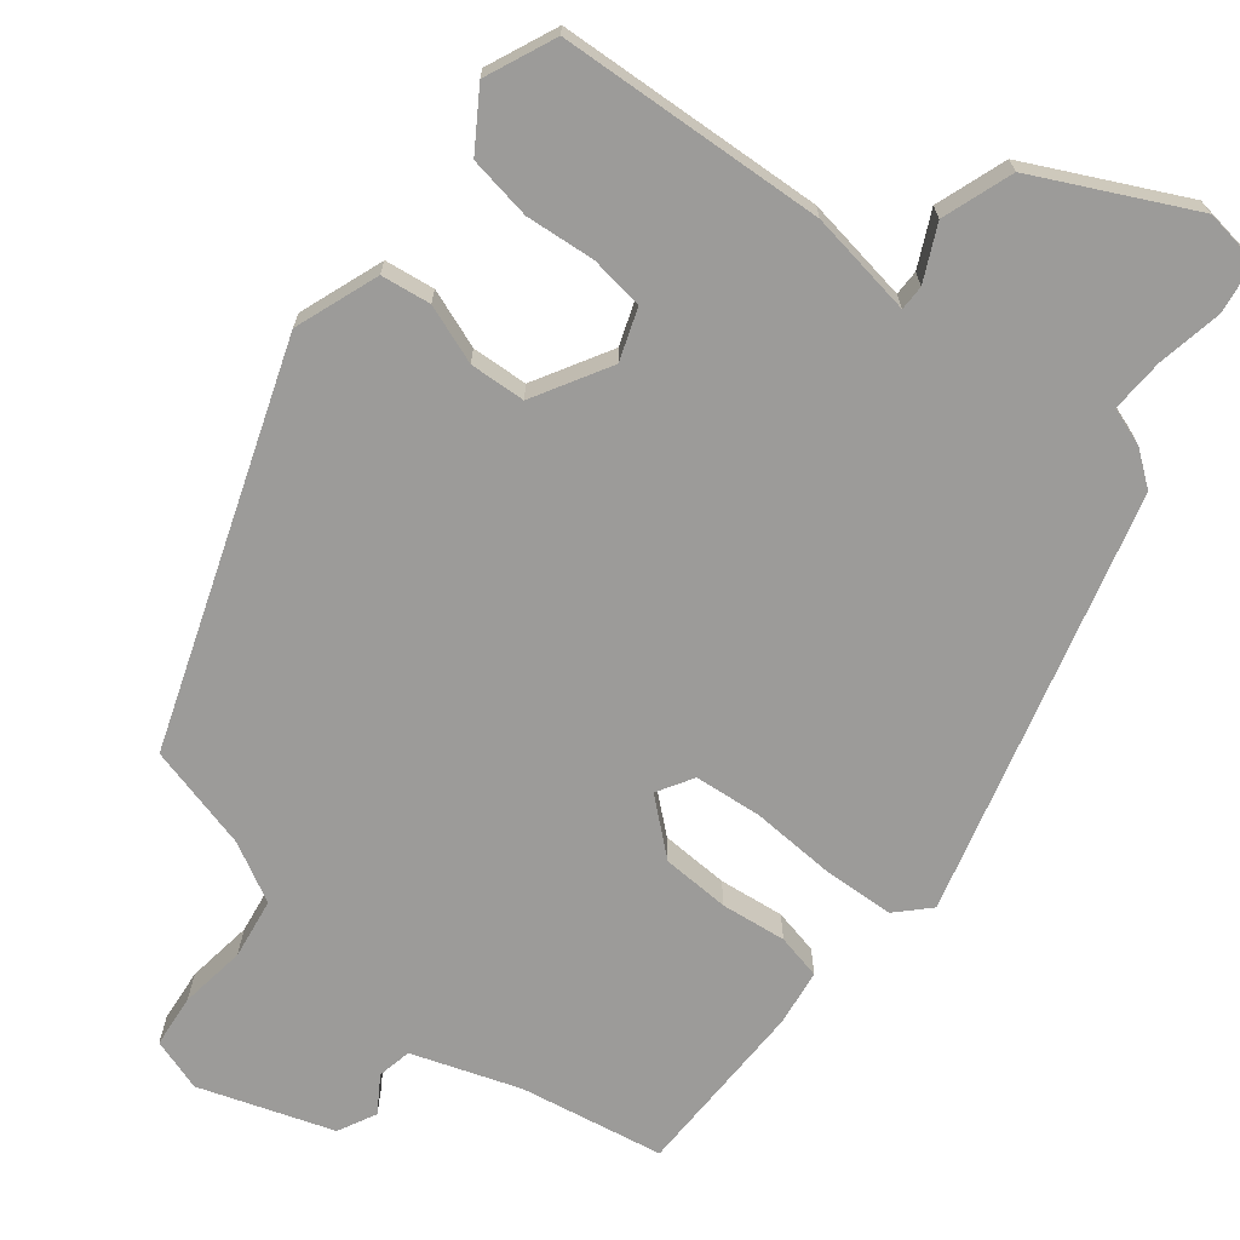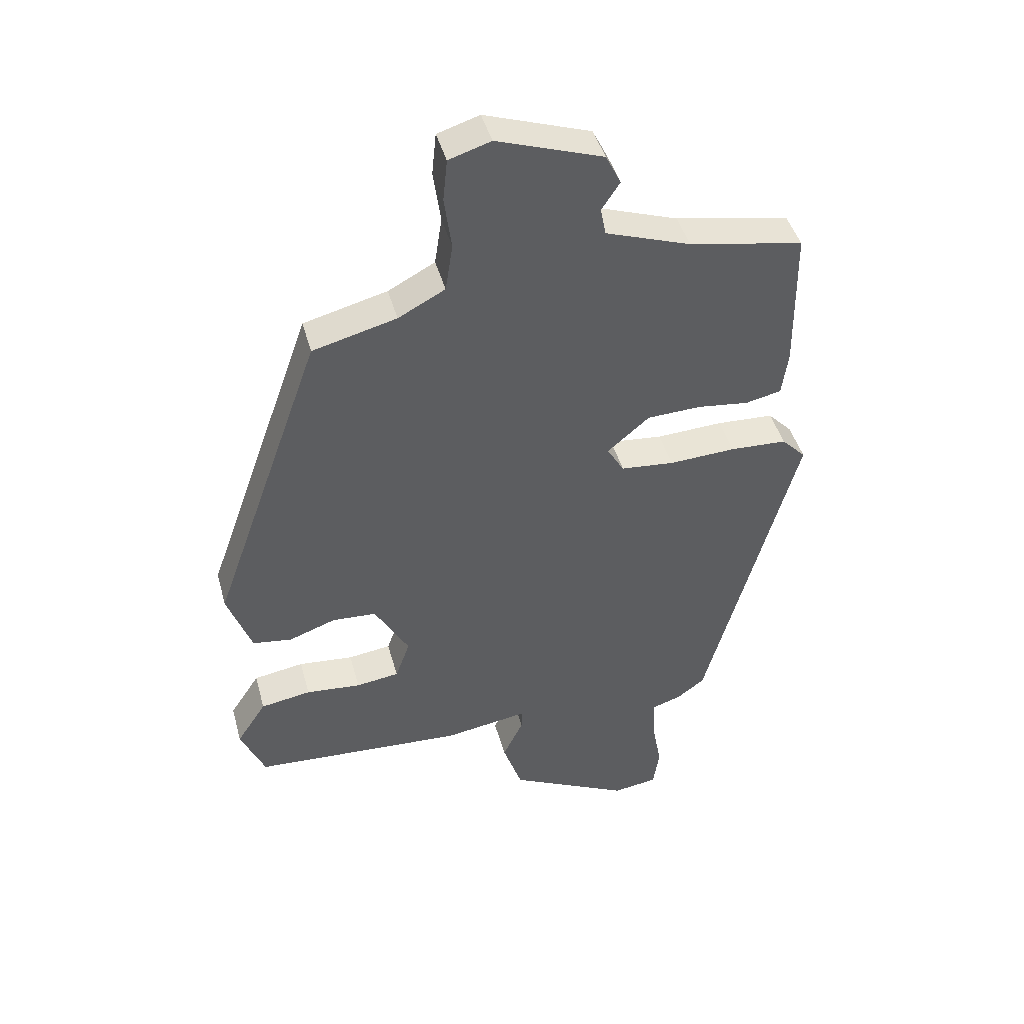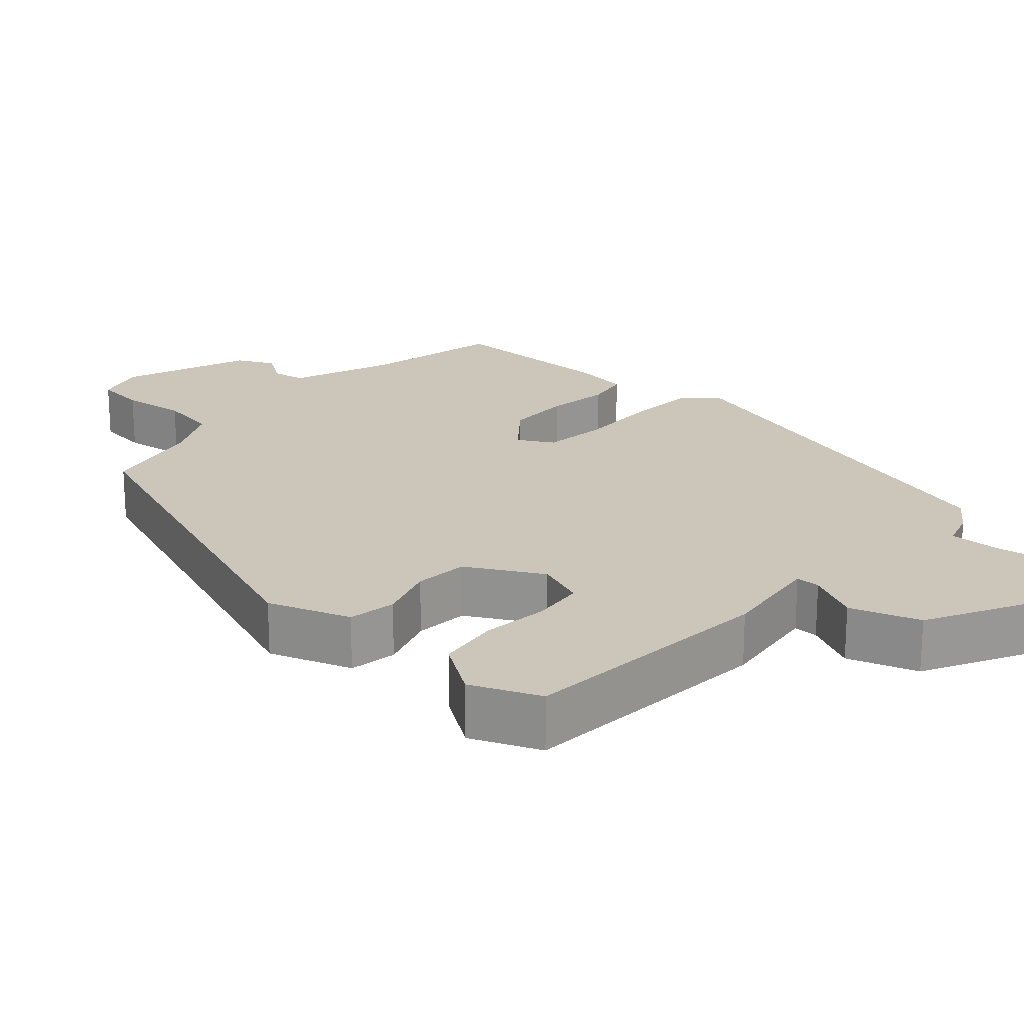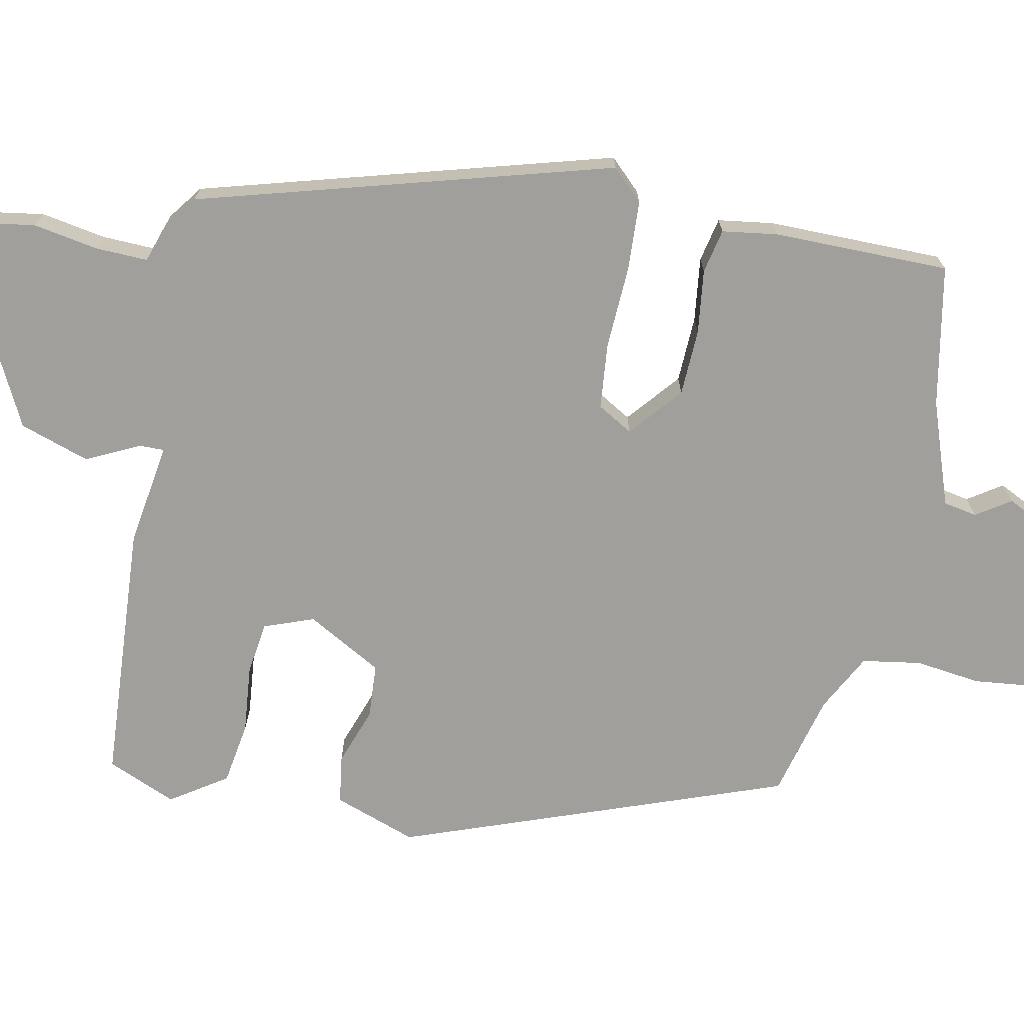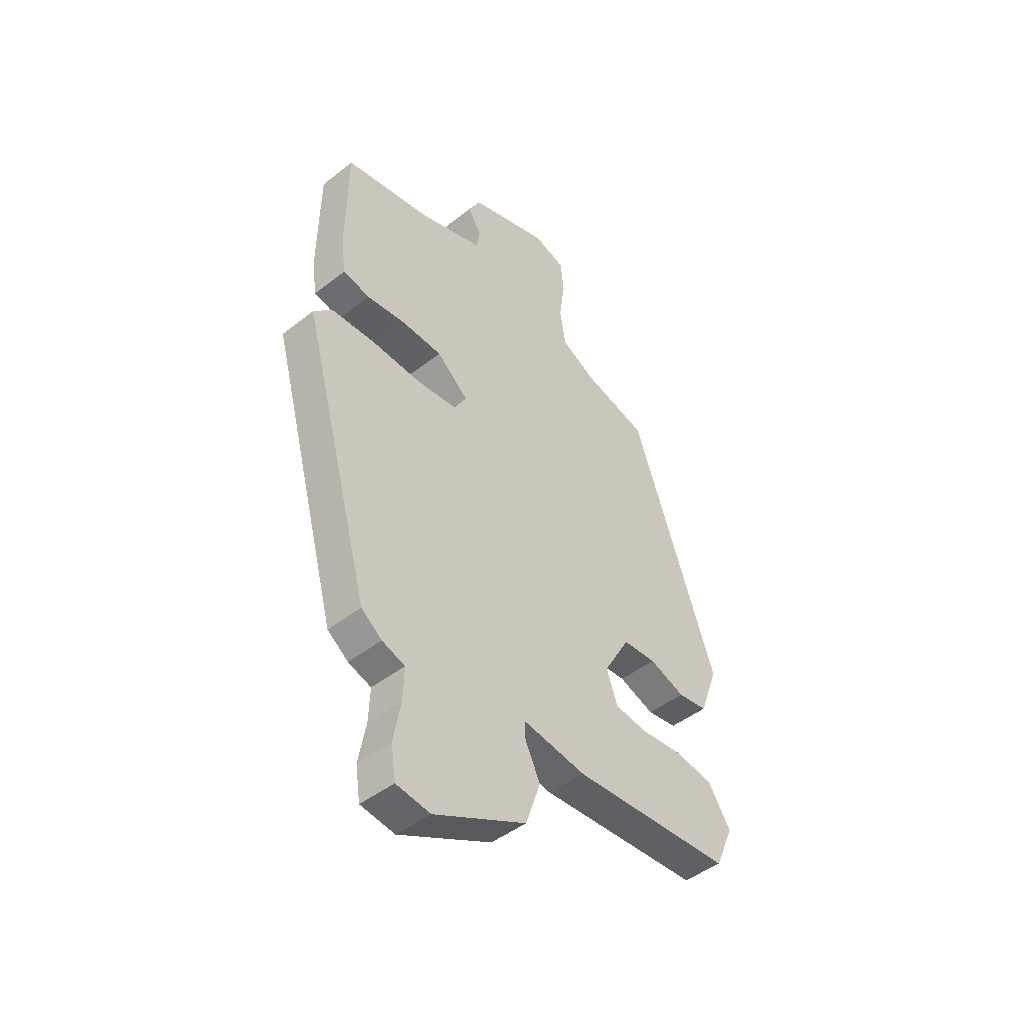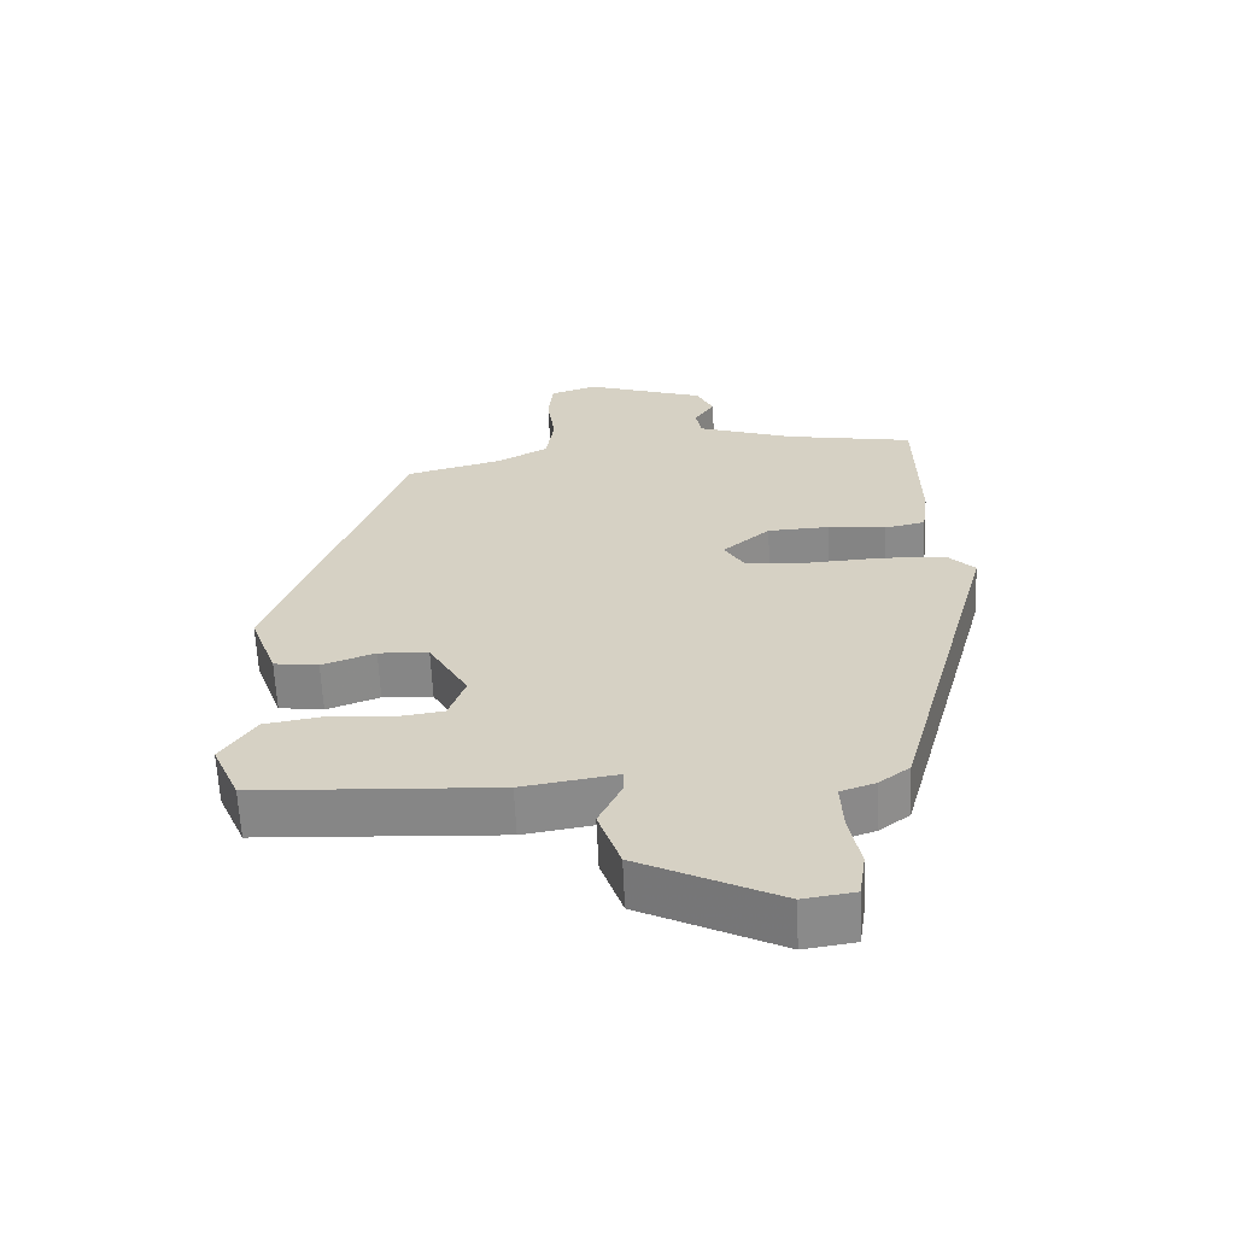
<metadata>
{"format":"obj","ext":"obj","renderer":"f3d","projection":"perspective","resolution":1024,"background":"white","views":[{"elev":-69.9,"azim":141.6,"up":"+Y"},{"elev":44.0,"azim":165.0,"up":"+Z"},{"elev":21.0,"azim":133.0,"up":"+Y"},{"elev":-71.2,"azim":-100.9,"up":"+Y"},{"elev":-45.9,"azim":-48.1,"up":"+Z"},{"elev":-62.7,"azim":-177.4,"up":"+Z"}]}
</metadata>
<code>
v -0.481 0.07 0.515
v -0.293 0.07 0.549
v -0.153 0.07 0.597
v -0.144 0.07 0.642
v -0.174 0.07 0.688
v -0.149 0.07 0.738
v 0.025 0.07 0.797
v 0.094 0.07 0.775
v 0.101 0.07 0.706
v 0.089 0.07 0.619
v 0.101 0.07 0.54
v 0.178 0.07 0.499
v 0.316 0.07 0.463
v 0.499 0.07 -0.051
v 0.459 0.07 -0.161
v 0.394 0.07 -0.17
v 0.317 0.07 -0.142
v 0.244 0.07 -0.146
v 0.187 0.07 -0.246
v 0.211 0.07 -0.313
v 0.282 0.07 -0.323
v 0.373 0.07 -0.315
v 0.456 0.07 -0.329
v 0.505 0.07 -0.404
v 0.465 0.07 -0.496
v 0.115 0.07 -0.515
v -0.023 0.07 -0.493
v -0.023 0.07 -0.526
v 0.011 0.07 -0.597
v -0.021 0.07 -0.69
v -0.222 0.07 -0.789
v -0.296 0.07 -0.778
v -0.306 0.07 -0.711
v -0.29 0.07 -0.625
v -0.287 0.07 -0.555
v -0.337 0.07 -0.538
v -0.382 0.07 -0.504
v -0.532 0.07 0.046
v -0.492 0.07 0.087
v -0.398 0.07 0.091
v -0.288 0.07 0.085
v -0.2 0.07 0.093
v -0.172 0.07 0.14
v -0.241 0.07 0.199
v -0.33 0.07 0.203
v -0.415 0.07 0.193
v -0.474 0.07 0.206
v -0.484 0.07 0.28
v -0.481 0 0.515
v -0.293 0 0.549
v -0.153 0 0.597
v -0.144 0 0.642
v -0.174 0 0.688
v -0.149 0 0.738
v 0.025 0 0.797
v 0.094 0 0.775
v 0.101 0 0.706
v 0.089 0 0.619
v 0.101 0 0.54
v 0.178 0 0.499
v 0.316 0 0.463
v 0.499 0 -0.051
v 0.459 0 -0.161
v 0.394 0 -0.17
v 0.317 0 -0.142
v 0.244 0 -0.146
v 0.187 0 -0.246
v 0.211 0 -0.313
v 0.282 0 -0.323
v 0.373 0 -0.315
v 0.456 0 -0.329
v 0.505 0 -0.404
v 0.465 0 -0.496
v 0.115 0 -0.515
v -0.023 0 -0.493
v -0.023 0 -0.526
v 0.011 0 -0.597
v -0.021 0 -0.69
v -0.222 0 -0.789
v -0.296 0 -0.778
v -0.306 0 -0.711
v -0.29 0 -0.625
v -0.287 0 -0.555
v -0.337 0 -0.538
v -0.382 0 -0.504
v -0.532 0 0.046
v -0.492 0 0.087
v -0.398 0 0.091
v -0.288 0 0.085
v -0.2 0 0.093
v -0.172 0 0.14
v -0.241 0 0.199
v -0.33 0 0.203
v -0.415 0 0.193
v -0.474 0 0.206
v -0.484 0 0.28
f 48 1 2
f 47 48 2
f 46 47 2
f 45 46 2
f 44 45 2 3
f 43 44 3
f 39 40 41
f 38 39 41
f 37 38 41
f 36 37 41
f 35 36 41
f 35 41 42
f 34 35 42 43
f 32 33 34
f 31 32 34
f 30 31 34
f 29 30 34
f 28 29 34
f 27 28 34 43
f 25 26 27
f 24 25 27
f 23 24 27
f 22 23 27
f 21 22 27
f 20 21 27
f 43 3 4
f 27 43 4
f 20 27 4
f 19 20 4
f 15 16 17
f 14 15 17
f 13 14 17
f 12 13 17
f 11 12 17 18
f 8 9 10
f 7 8 10
f 6 7 10
f 5 6 10
f 4 5 10
f 4 10 11
f 4 11 18 19
f 50 49 96
f 50 96 95
f 50 95 94
f 50 94 93
f 51 50 93 92
f 51 92 91
f 89 88 87
f 89 87 86
f 89 86 85
f 89 85 84
f 89 84 83
f 90 89 83
f 91 90 83 82
f 82 81 80
f 82 80 79
f 82 79 78
f 82 78 77
f 82 77 76
f 91 82 76 75
f 75 74 73
f 75 73 72
f 75 72 71
f 75 71 70
f 75 70 69
f 75 69 68
f 52 51 91
f 52 91 75
f 52 75 68
f 52 68 67
f 65 64 63
f 65 63 62
f 65 62 61
f 65 61 60
f 66 65 60 59
f 58 57 56
f 58 56 55
f 58 55 54
f 58 54 53
f 58 53 52
f 59 58 52
f 67 66 59 52
f 1 49 50 2
f 2 50 51 3
f 3 51 52 4
f 4 52 53 5
f 5 53 54 6
f 6 54 55 7
f 7 55 56 8
f 8 56 57 9
f 9 57 58 10
f 10 58 59 11
f 11 59 60 12
f 12 60 61 13
f 13 61 62 14
f 14 62 63 15
f 15 63 64 16
f 16 64 65 17
f 17 65 66 18
f 18 66 67 19
f 19 67 68 20
f 20 68 69 21
f 21 69 70 22
f 22 70 71 23
f 23 71 72 24
f 24 72 73 25
f 25 73 74 26
f 26 74 75 27
f 27 75 76 28
f 28 76 77 29
f 29 77 78 30
f 30 78 79 31
f 31 79 80 32
f 32 80 81 33
f 33 81 82 34
f 34 82 83 35
f 35 83 84 36
f 36 84 85 37
f 37 85 86 38
f 38 86 87 39
f 39 87 88 40
f 40 88 89 41
f 41 89 90 42
f 42 90 91 43
f 43 91 92 44
f 44 92 93 45
f 45 93 94 46
f 46 94 95 47
f 47 95 96 48
f 48 96 49 1

</code>
